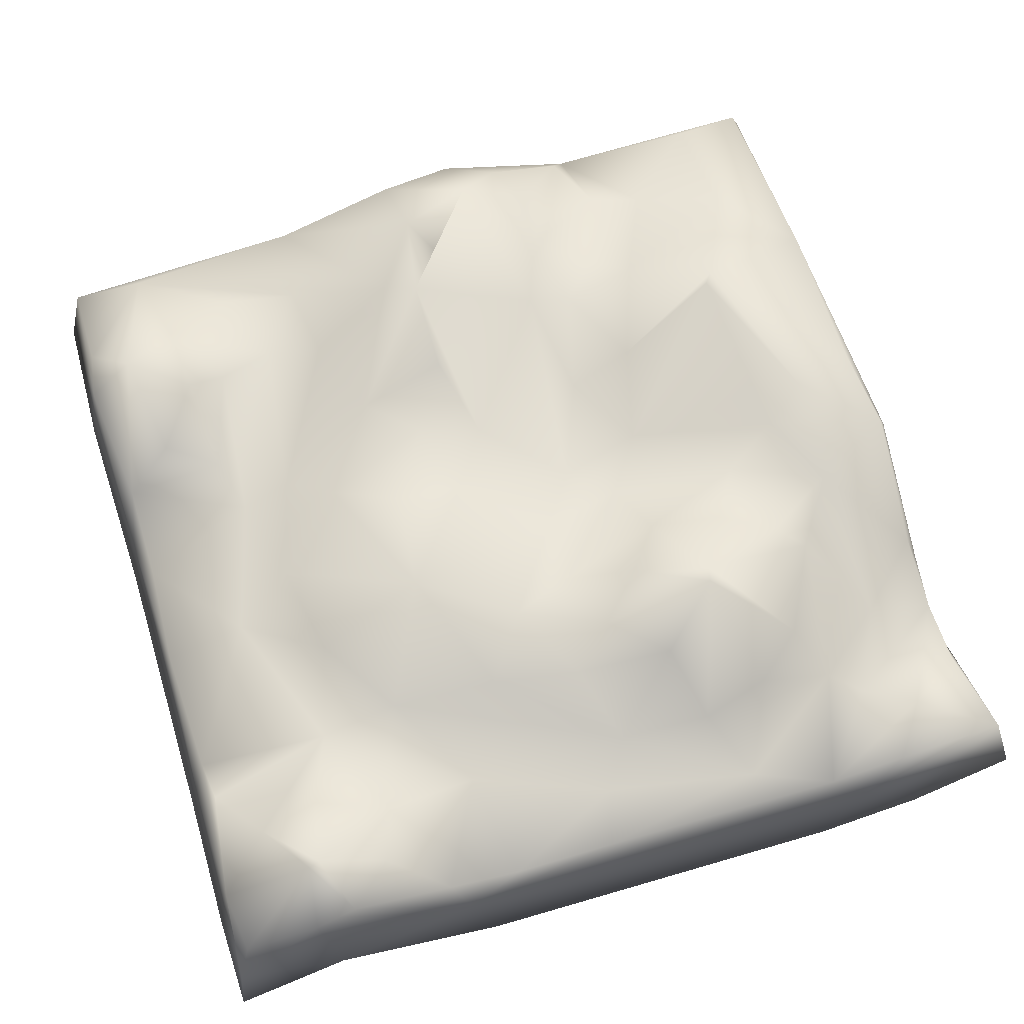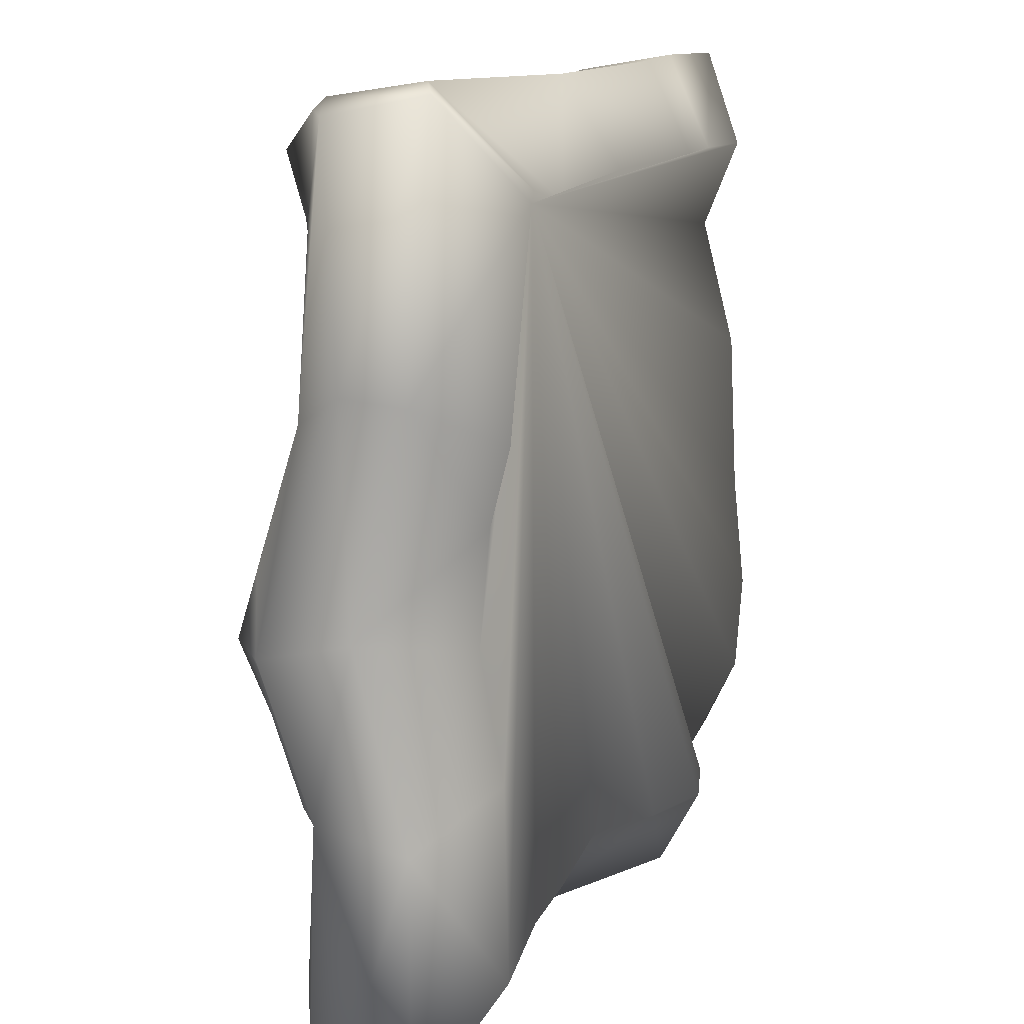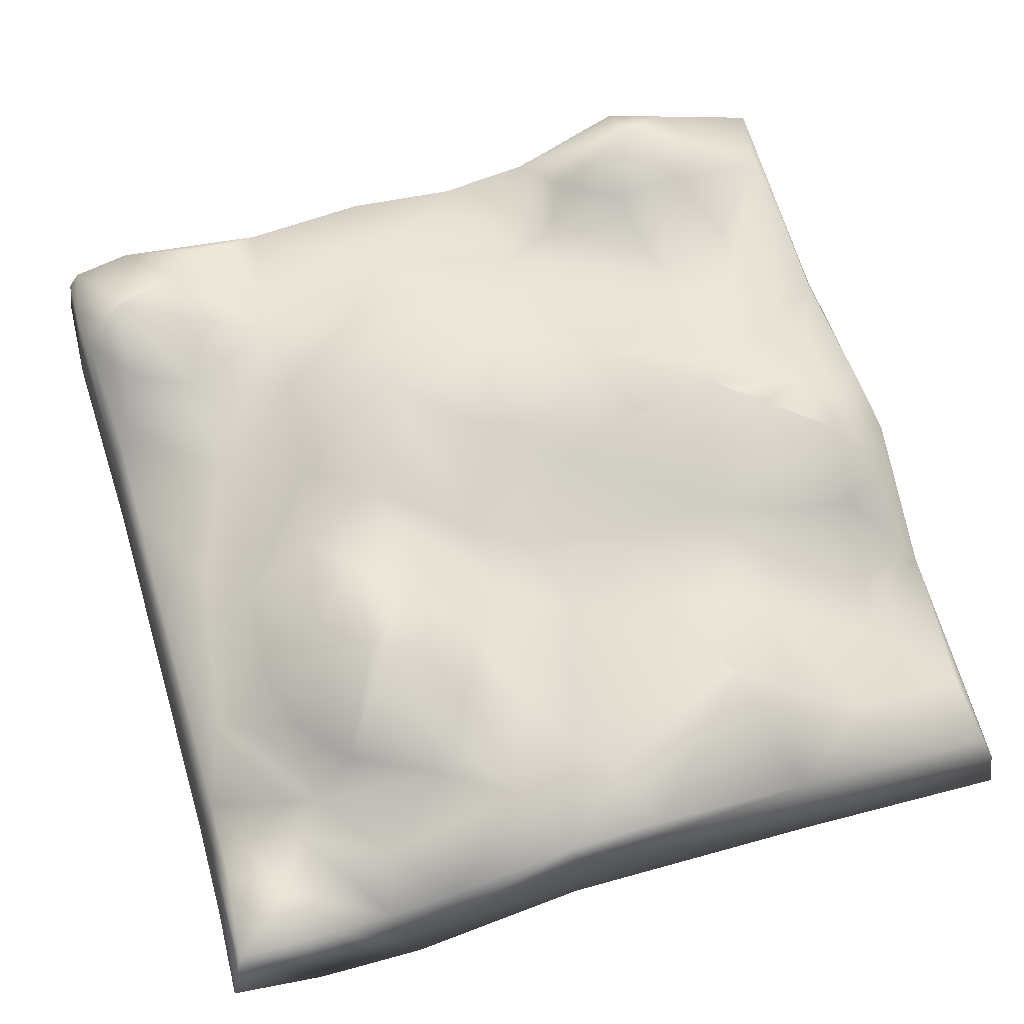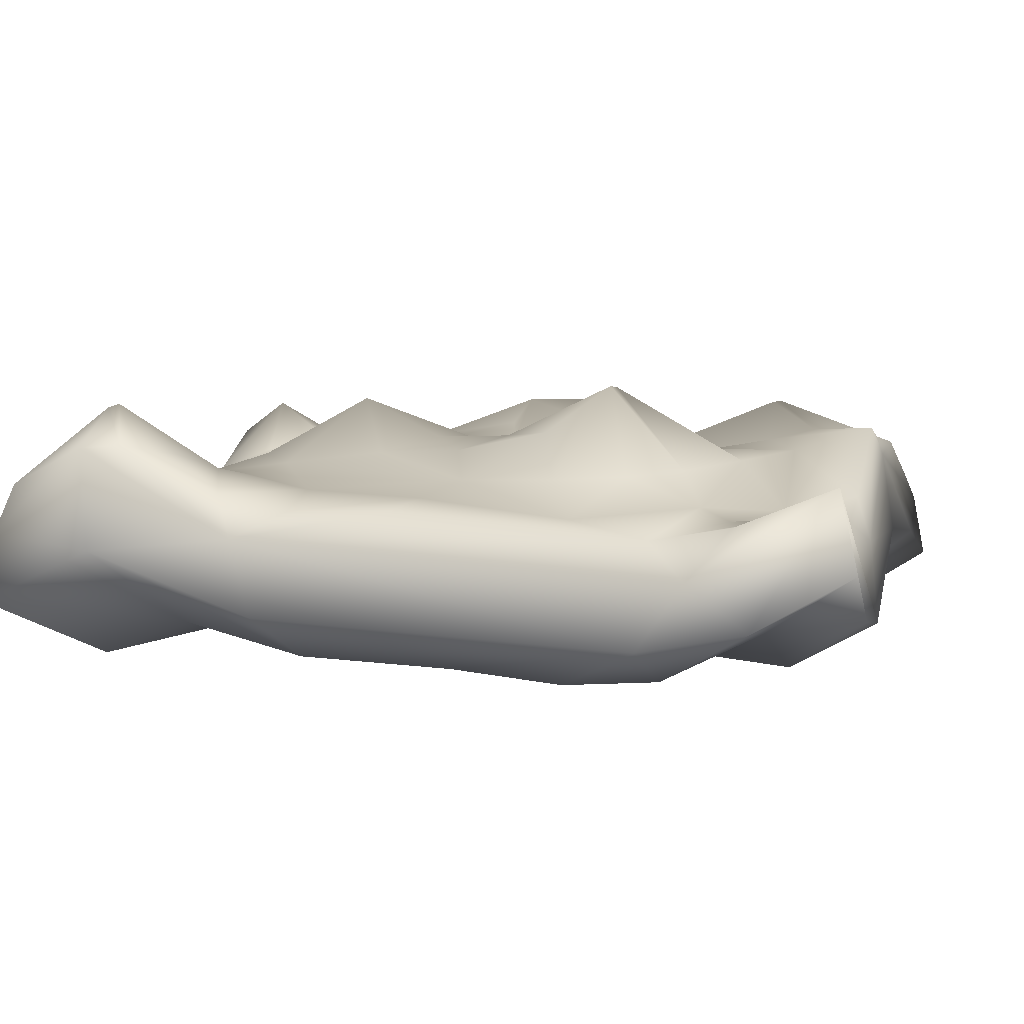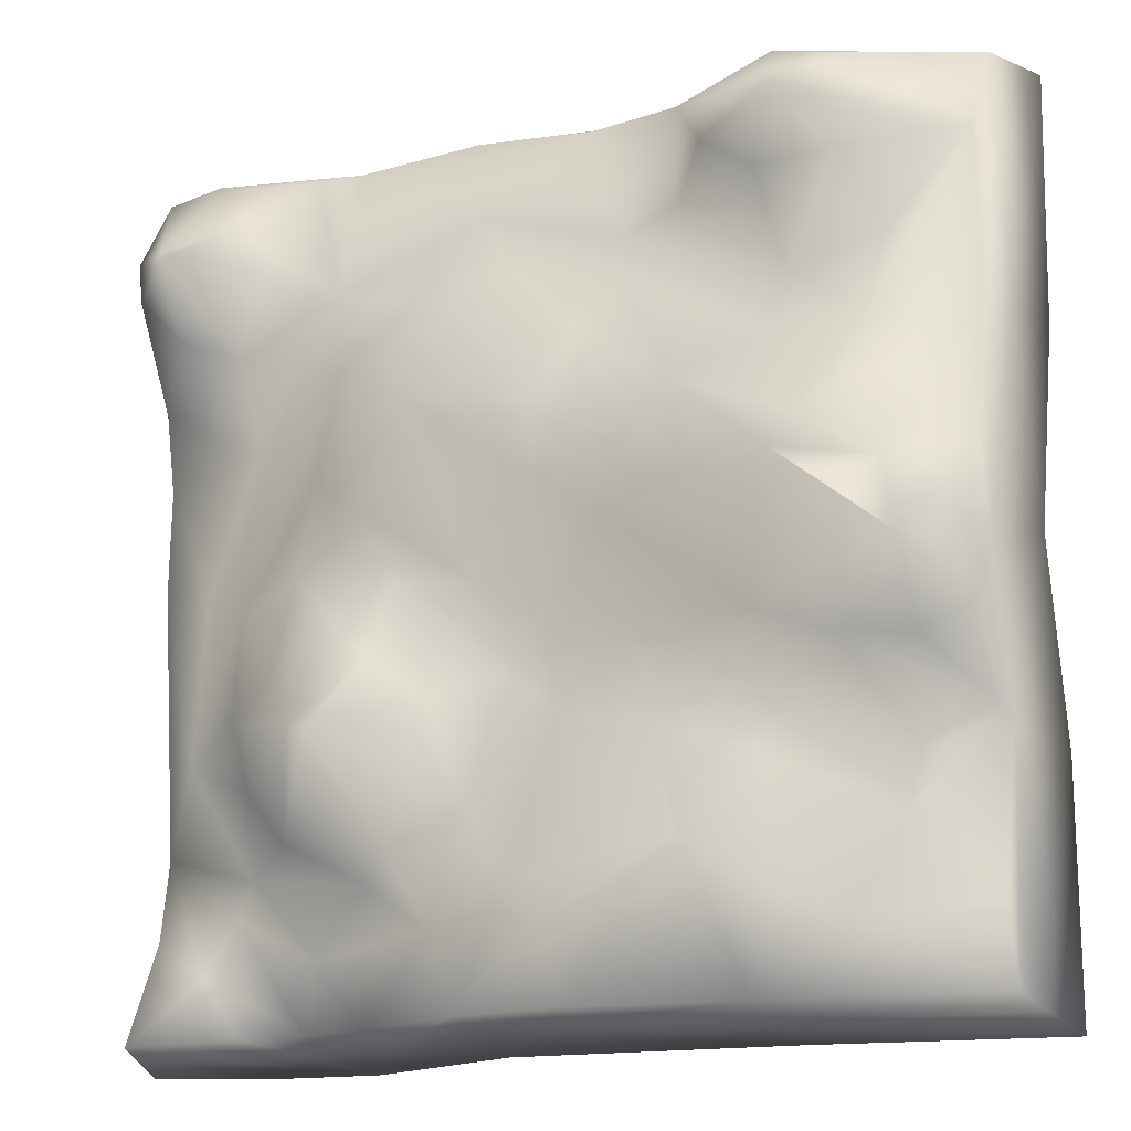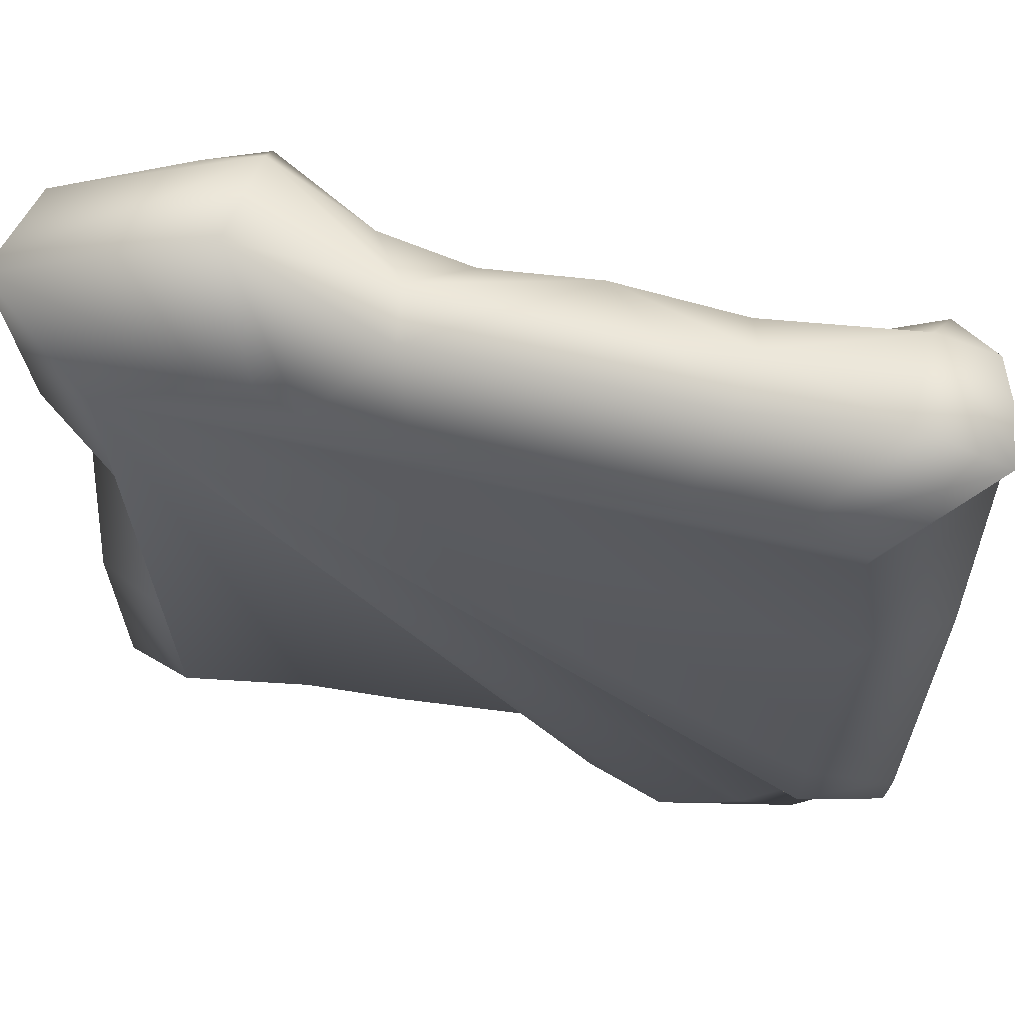
<metadata>
{"format":"obj","ext":"obj","renderer":"f3d","projection":"perspective","resolution":1024,"background":"white","views":[{"elev":66.0,"azim":72.9,"up":"+Y"},{"elev":12.9,"azim":-69.3,"up":"+Z"},{"elev":69.1,"azim":163.7,"up":"+Y"},{"elev":3.8,"azim":104.7,"up":"+Y"},{"elev":-16.5,"azim":-154.3,"up":"+Z"},{"elev":64.2,"azim":14.1,"up":"+Z"}]}
</metadata>
<code>
o Plane
v 77.56 -27.98 77.69
v -36.04 -23.57 73.89
v -59.18 27.11 16.47
v -24 -19.8 -77.48
v -45.87 18.75 -92.87
v 36.73 16.74 -65.24
v 78.09 -28.88 -6.282
v 4.045 20.69 -67.31
v 56.82 15.1 -55.12
v -19.37 12.9 54.11
v -94.11 7.004 -42.98
v -51.99 21.3 -72
v 67.99 7.605 -60.93
v 7.895 14.17 -24.6
v -79.98 29.64 -11.15
v 92.83 11.96 92.88
v 16.52 9.564 93.52
v -5.342 15 -33.91
v 13.11 16.58 -5.491
v 64.45 -25.19 -78.16
v 21.15 18.79 -75.55
v -34.75 29.48 -62.8
v 54.5 10.23 91.37
v -55.26 16.02 49.34
v 80.45 9.488 0.03564
v -76.84 -31.7 77.68
v 9.229 -16.08 -76.9
v -77.8 -23.62 15.31
v 40.25 8.829 -92.46
v -26.57 19.75 -39.14
v 93.36 21.02 66.43
v -64.34 20.87 -25.75
v 79.33 12.99 94.45
v 92.52 4.981 -71.61
v 68.33 17.64 82.31
v 55.71 23.61 -22.6
v 92.56 6.932 26.84
v 73.62 4.986 -68.21
v 49.06 18.36 19.52
v 96.08 0.9602 96.37
v 48.33 13.21 62.41
v -50.21 20.07 70.93
v 69.93 13.21 -6.473
v 45.21 34.18 -35.6
v 85.97 5.702 -35.07
v 93.9 13.86 -94.08
v 70.98 13.46 -27.78
v -22.64 16.89 -23.55
v -92.16 10.05 -40.28
v 94.76 20.46 75.75
v -31.19 20.25 29.63
v -56.29 28.28 84.37
v -79.91 18.29 -27.34
v -98.28 -15.13 -98.39
v 12.76 -0.1293 -98.44
v -78.2 -26.68 -35.81
v -46.63 -20.99 77.06
v 45.38 -30.37 -77.88
v 26.64 -24.81 -77.67
v 77.32 -20.13 57.95
v 52.83 19.12 -0.5903
v -11.03 18.48 43.67
v -20.31 20.78 18.32
v -16.59 19.16 3.667
v 68.55 10.35 31.07
v 12.52 18.5 -53.7
v -54.6 20.11 94.97
v 21.83 19.97 -29.52
v 72.37 5.658 -92.44
v -47.08 -21.82 -77.28
v 63.57 -24.69 77.52
v -76.94 -21.1 -9.785
v -12.45 -27.74 78.58
v 76.48 -18.84 -76.42
v 77.11 -30.23 -53.42
v -66.73 19.26 72.13
v -2.639 22.51 28.64
v -93.31 8.985 -92.65
v 78.64 -27.13 29.06
v -77.37 -27.71 31.65
v 40.37 -27.1 77.94
v 77.37 -31.66 -31.59
v -77.35 -27.31 -77.59
v 80.31 6.147 -79.92
v 78.68 -10.13 98.47
v -49.13 20.45 -47.18
v 13.04 24.03 -93.11
v -75.28 13.11 56.67
v 92.76 7.176 3.773
v 82.6 30.18 71.38
v -91.94 9.734 -76.9
v -77.66 11.31 -46.69
v -90.3 17.5 -22.43
v -65.36 28.05 0.8125
v -30.26 12.23 69.4
v -94.21 3.129 93.76
v 57 4.265 -92.49
v 11.23 17.55 -95.66
v 98.39 -16.29 33.92
v 98.42 -21.16 -52.12
v -95.97 1.158 -95.66
v -76.67 25.91 5.104
v 53.84 6.166 -77.83
v -35.41 23.5 8.727
v 92.31 10.49 43.41
v -2.018 20.81 13.17
v -20.75 -1.836 95.91
v 46.03 -15.2 98.43
v -92.72 9.328 36.12
v -98.49 -3.579 -4.592
v -98.11 -20.56 98.51
v -17.35 10.19 65.74
v -8.355 6.845 92.52
v -56.66 -2.699 98.56
v -74.26 11.4 -58.43
v -94.68 18.41 -10.44
v -46.28 19.33 -29.59
v 31.3 19.18 -59.02
v -9.291 21.27 -92.32
v 29.22 20.31 -4.471
v -65.92 15.72 -77.85
v 71.01 15.13 52.02
v 95.81 0.6902 39.46
v -3.373 23.05 -77.39
v -29.56 10.34 92.34
v -67.26 17.09 93.21
v -51.49 18.23 36.43
v -70.89 14.97 38.83
v 98.55 -2.436 72.32
v 45.37 8.875 92.52
v 42.25 -1.329 -95.84
v 33.39 23.97 -20.99
v 43.92 22.45 -10.57
v 66.44 14.05 -43.72
v -93.1 18.47 6.968
v -36.97 15.51 80.93
v -51.53 17.23 62.22
v 52.5 -18.69 -98.41
v 27.81 16.98 56.52
v 95.85 -6.605 -62.15
v -0.7657 13.39 -14.78
v -98.41 -14.86 -45.52
v -98.41 -15.67 41.67
v 48.24 0.4038 95.83
v 98.44 -14.32 98.28
v -17.79 -16.48 98.4
v 23.6 30.88 31.5
v 58.41 13.05 49.02
v 46.67 15.52 44.29
v -37.1 29.66 -64.62
v 92.61 1.979 -53.83
v 98.44 -16.64 -76.18
v -47.26 -5.343 -98.46
v 5.321 15.35 60.54
v 83.17 29.37 73.89
v -47.92 20.75 -19.59
v 41.44 33.9 -36.33
v -56.14 18.1 -39.12
v 83.76 18.68 56.35
v 98.38 -3.96 -98.41
v 77.77 -15.66 -98.43
v 34.91 21.75 9.293
v -55.14 29.57 8.912
v 14.94 12.45 74.71
v 65.28 17.95 68.74
v -91.38 6.861 77.02
v -95.86 -0.4532 42.29
v 25.09 21.48 -46.05
f 21 29 87
f 76 42 137
f 107 113 125
f 77 63 62
f 52 42 76
f 68 168 66
f 79 99 129
f 79 100 99
f 66 118 21
f 141 48 156
f 23 41 130
f 55 4 153
f 151 38 13
f 84 69 97
f 5 78 121 12
f 108 144 17
f 35 41 23
f 33 130 144
f 167 110 143
f 125 112 95
f 107 125 67
f 67 125 52
f 15 116 135
f 66 18 14
f 36 47 44
f 133 36 44
f 103 29 21
f 154 10 112
f 90 159 122
f 46 69 84
f 32 158 92
f 66 168 118
f 165 90 122
f 41 122 148
f 33 35 23
f 60 129 145
f 16 50 155
f 161 20 58
f 124 150 22
f 138 58 59
f 41 148 149
f 100 140 123
f 131 55 98
f 103 21 6
f 164 112 113
f 151 140 34
f 97 138 131
f 105 65 122
f 123 37 105
f 139 149 147
f 35 165 41
f 166 109 96
f 95 137 42
f 116 93 11
f 53 32 49
f 133 132 120
f 19 120 14
f 66 8 18
f 47 134 44
f 29 131 87
f 37 123 89
f 69 46 138
f 140 152 46
f 34 140 46
f 34 46 84
f 124 119 150
f 65 37 25
f 162 120 19
f 31 90 155
f 163 102 3
f 153 70 54
f 101 153 54
f 156 117 32
f 44 157 132
f 134 9 44
f 61 36 133
f 45 47 43
f 68 66 14
f 106 19 141
f 162 133 120
f 157 6 118
f 142 56 72
f 163 15 94
f 142 83 56
f 142 101 54
f 2 146 114
f 114 107 67
f 167 143 111
f 114 67 111
f 57 114 111
f 109 102 135
f 110 72 28
f 80 143 28
f 90 165 35
f 33 23 130
f 71 85 81
f 85 144 108
f 145 40 33
f 1 145 71
f 155 90 35
f 33 155 35
f 17 164 113
f 81 146 73
f 144 130 17
f 77 147 106
f 139 147 154
f 65 25 43
f 105 122 159
f 3 51 163
f 127 51 3
f 62 51 10
f 30 22 150
f 18 8 22
f 38 97 103
f 97 131 29
f 13 103 6
f 100 75 152
f 98 55 153
f 150 119 5
f 147 77 62
f 41 164 130
f 127 3 128
f 102 15 135
f 166 88 128
f 112 137 95
f 156 32 15
f 48 141 18
f 30 150 86
f 66 21 8
f 89 45 25
f 5 98 101
f 137 24 76
f 31 159 90
f 123 105 31
f 106 64 63
f 152 74 160
f 161 74 20
f 46 160 161
f 39 61 162
f 129 123 50
f 154 62 10
f 43 47 36
f 15 32 53
f 15 53 93
f 63 64 104
f 30 18 22
f 122 65 148
f 162 19 147
f 139 154 164
f 40 16 33
f 67 126 96
f 49 92 11
f 64 156 163
f 124 87 119
f 132 157 68
f 68 157 168
f 168 157 118
f 151 13 45
f 65 149 148
f 88 24 128
f 116 167 109 135
f 91 121 78
f 25 45 43
f 126 52 166
f 17 130 164
f 163 51 104
f 153 4 70
f 79 7 100
f 161 160 74
f 44 9 157
f 166 128 109
f 38 151 84
f 97 38 84
f 146 108 17
f 107 17 113
f 128 3 109
f 167 116 110
f 68 14 120 132
f 111 67 96
f 96 109 167
f 52 125 136
f 11 101 142
f 116 15 93
f 93 53 49
f 106 141 64
f 8 21 87
f 141 19 14
f 164 154 112
f 164 41 139
f 30 48 18
f 157 9 6
f 117 30 86
f 163 156 15
f 86 150 12
f 119 87 98
f 162 61 133
f 129 50 40 145
f 87 131 98
f 136 125 95
f 5 119 98
f 100 82 75
f 13 38 103
f 39 43 61
f 147 39 162
f 33 16 155
f 151 89 123 140
f 64 141 156
f 78 5 101
f 152 75 74
f 63 77 106
f 155 50 31
f 32 117 158
f 100 7 82
f 11 142 110 116
f 47 45 134
f 141 14 18
f 124 8 87
f 117 48 30
f 117 86 158
f 110 142 72
f 121 115 86 12
f 11 93 49
f 102 94 15
f 142 54 83
f 115 91 11
f 11 91 78
f 143 80 26 111
f 158 86 115
f 136 95 42
f 137 112 24
f 2 73 146
f 114 146 107
f 136 42 52
f 125 113 112
f 166 76 88
f 10 127 24 112
f 96 167 111
f 126 166 96
f 26 57 111
f 67 52 126
f 57 2 114
f 166 52 76
f 28 143 110
f 85 33 144
f 81 85 108
f 85 145 33
f 71 145 85
f 154 147 62
f 146 17 107
f 81 108 146
f 106 147 19
f 149 65 43
f 39 149 43
f 127 10 51
f 62 63 51
f 12 150 5
f 103 97 29
f 45 13 134
f 151 34 84
f 140 100 152
f 97 69 138
f 138 161 58
f 22 8 124
f 105 37 65
f 16 40 50
f 156 48 117
f 89 151 45
f 55 138 59
f 131 138 55
f 60 79 129
f 50 123 31
f 139 41 149
f 25 37 89
f 99 100 123
f 55 27 4
f 46 152 160
f 129 99 123
f 31 105 159
f 101 98 153
f 133 44 132
f 118 6 21
f 115 121 91
f 147 149 39
f 104 64 163
f 9 13 6
f 134 13 9
f 51 63 104
f 1 60 145
f 41 165 122
f 109 3 102
f 11 78 101
f 11 92 115
f 54 70 83
f 88 76 24
f 163 94 102
f 138 46 161
f 92 158 115
f 61 43 36
f 49 32 92
f 24 127 128
f 55 59 27
f 26 80 28 72 56 83 70 4 27 59 58 20 74 75 82 7 79 60 1 71 81 73 2 57

</code>
